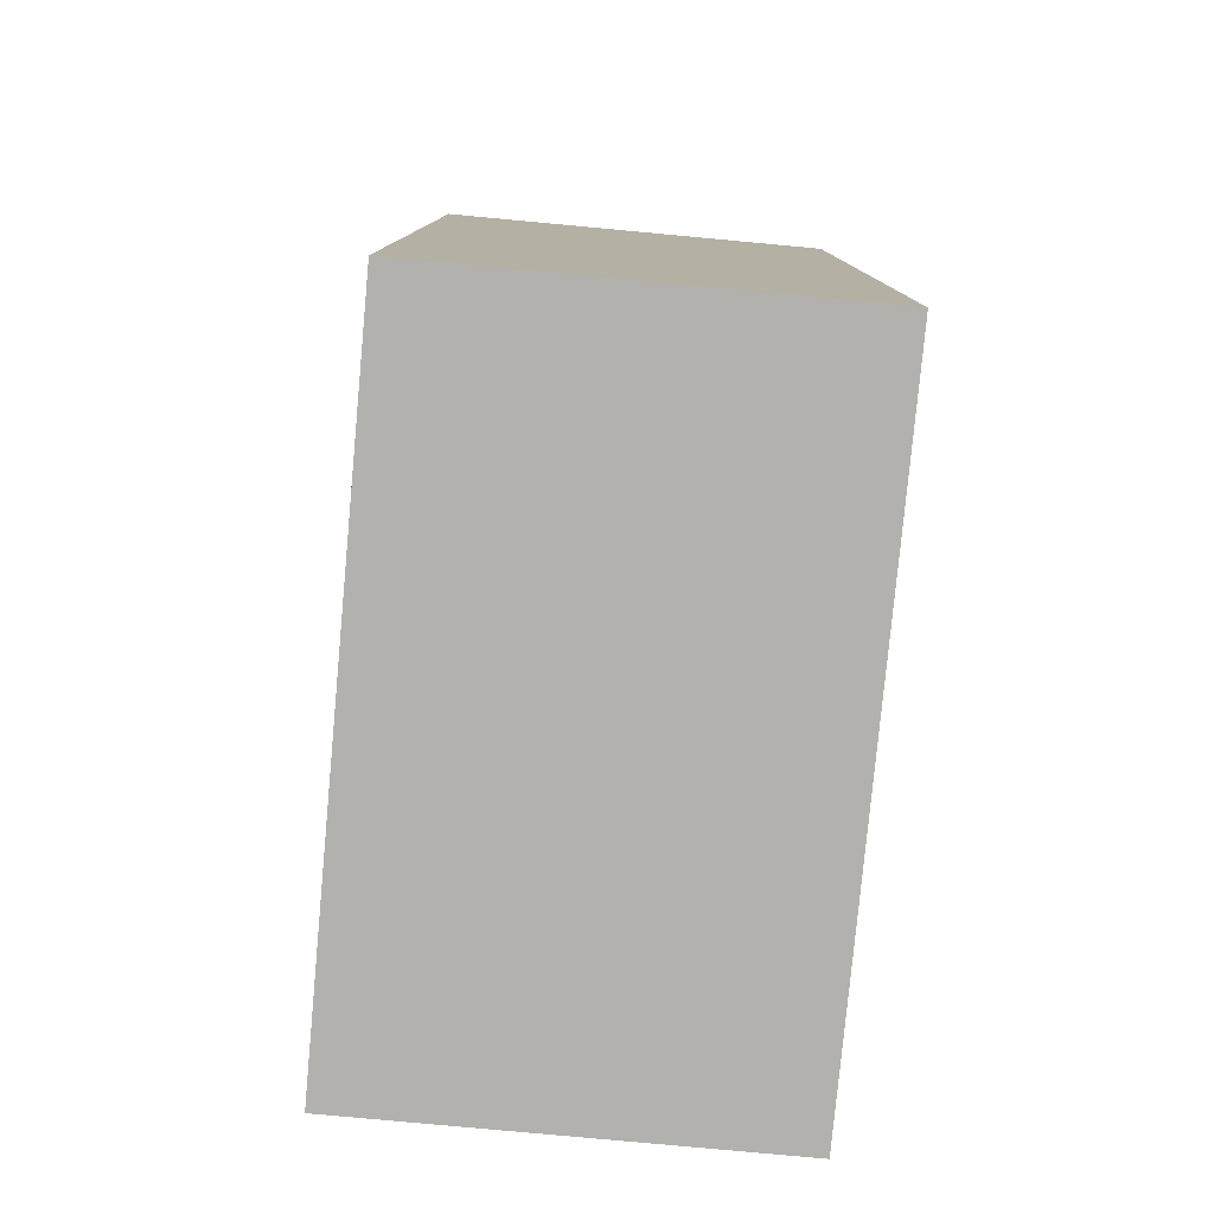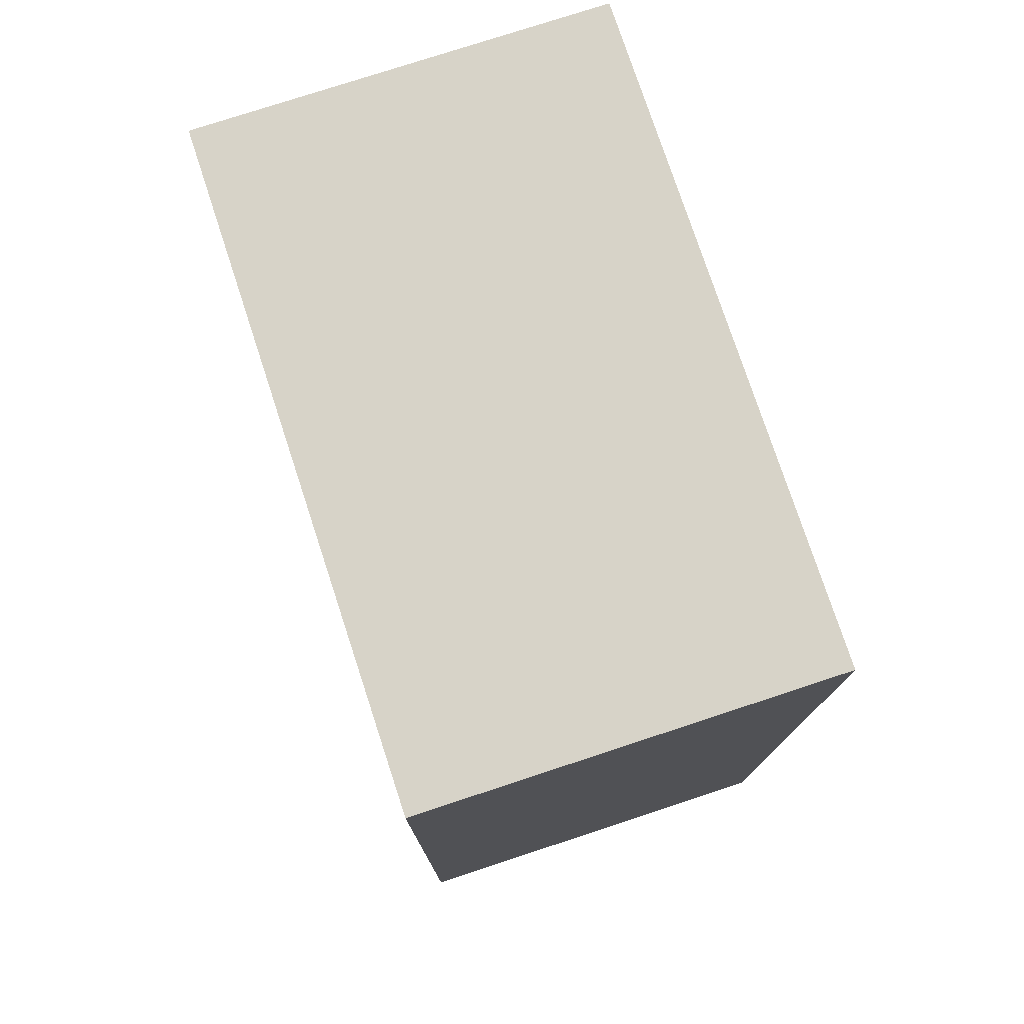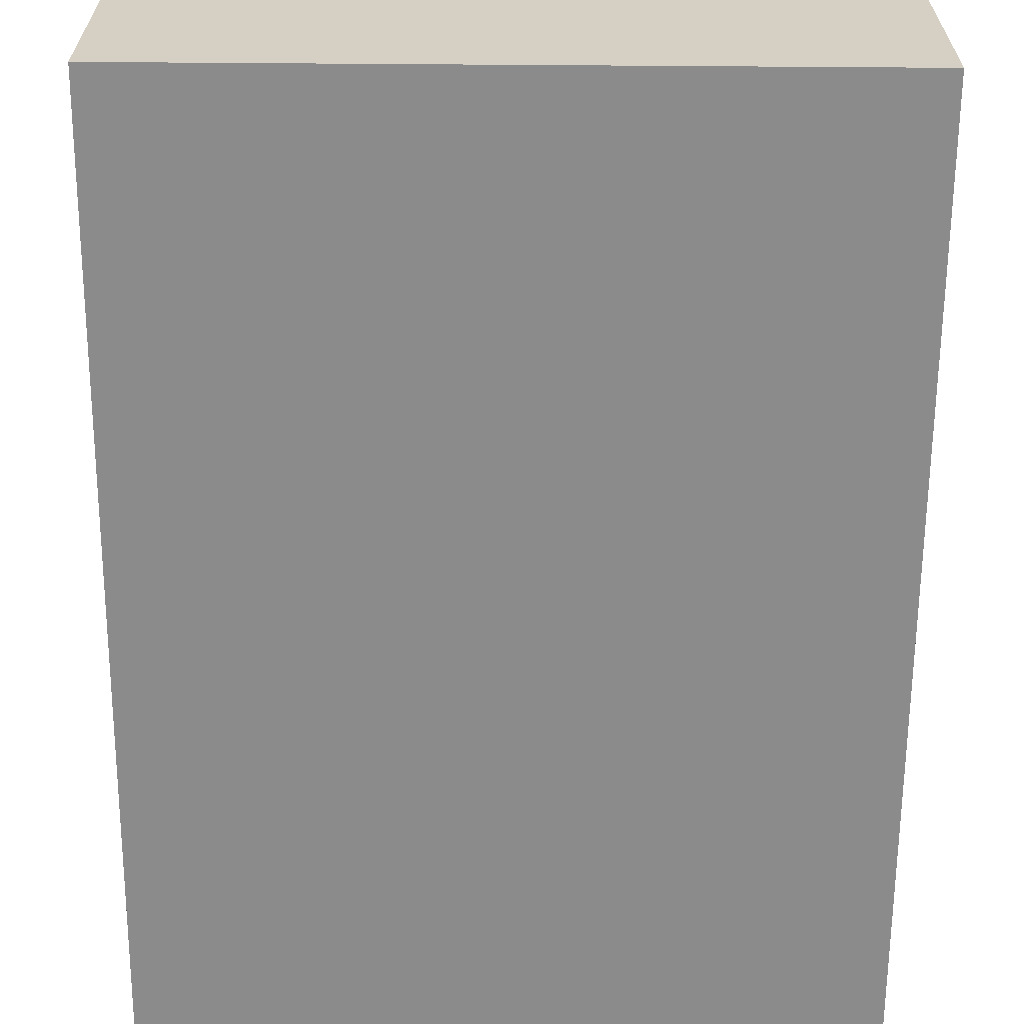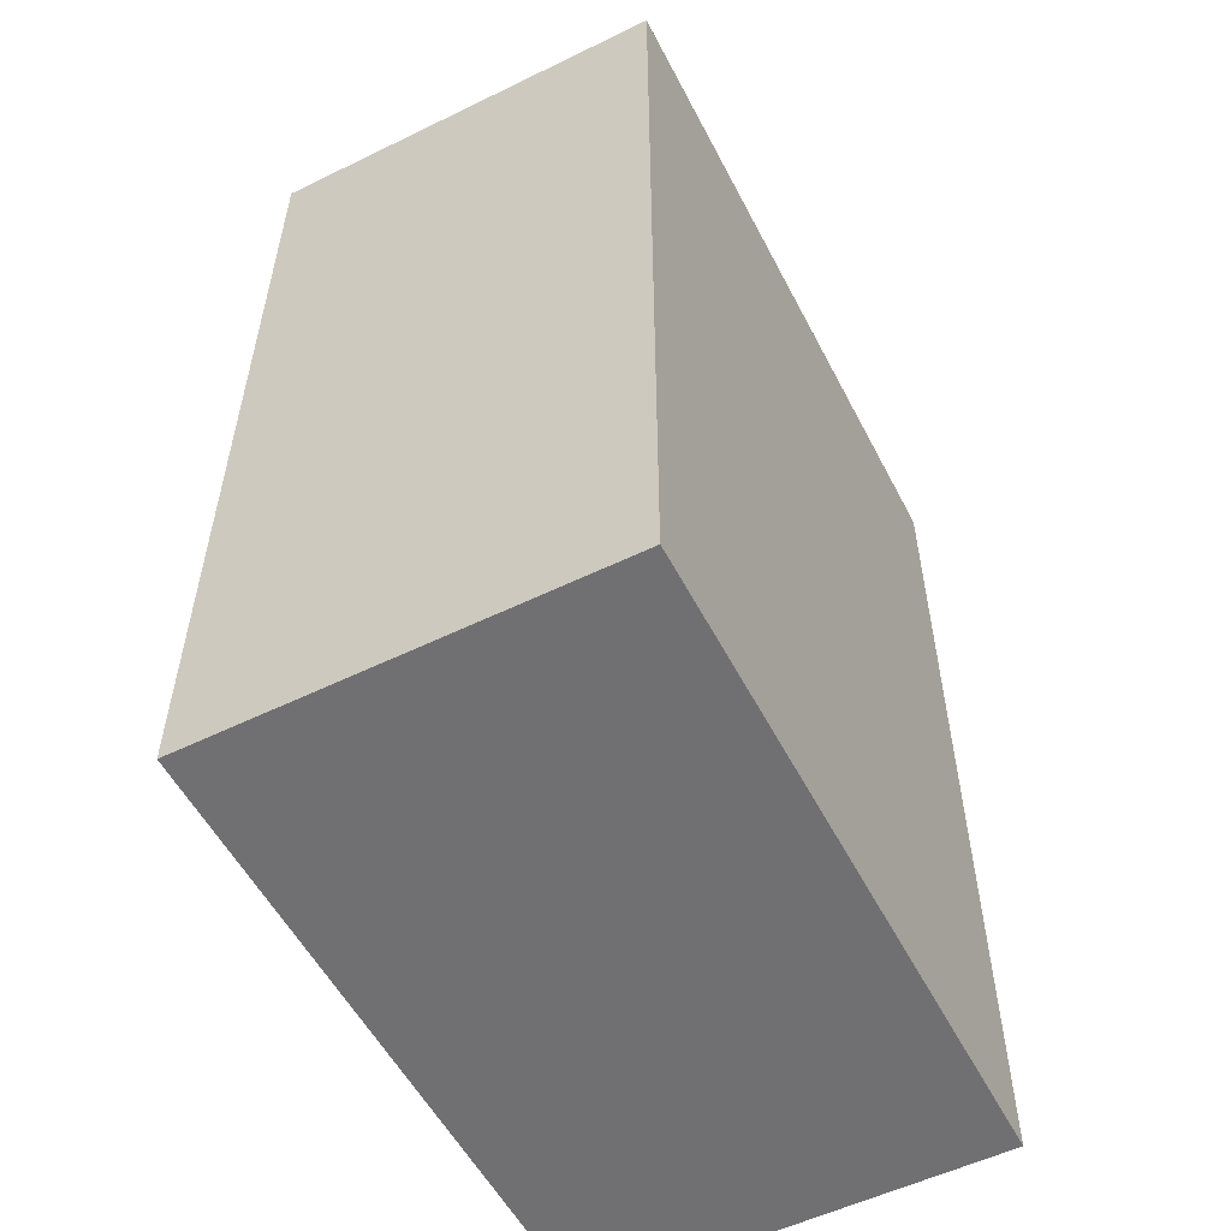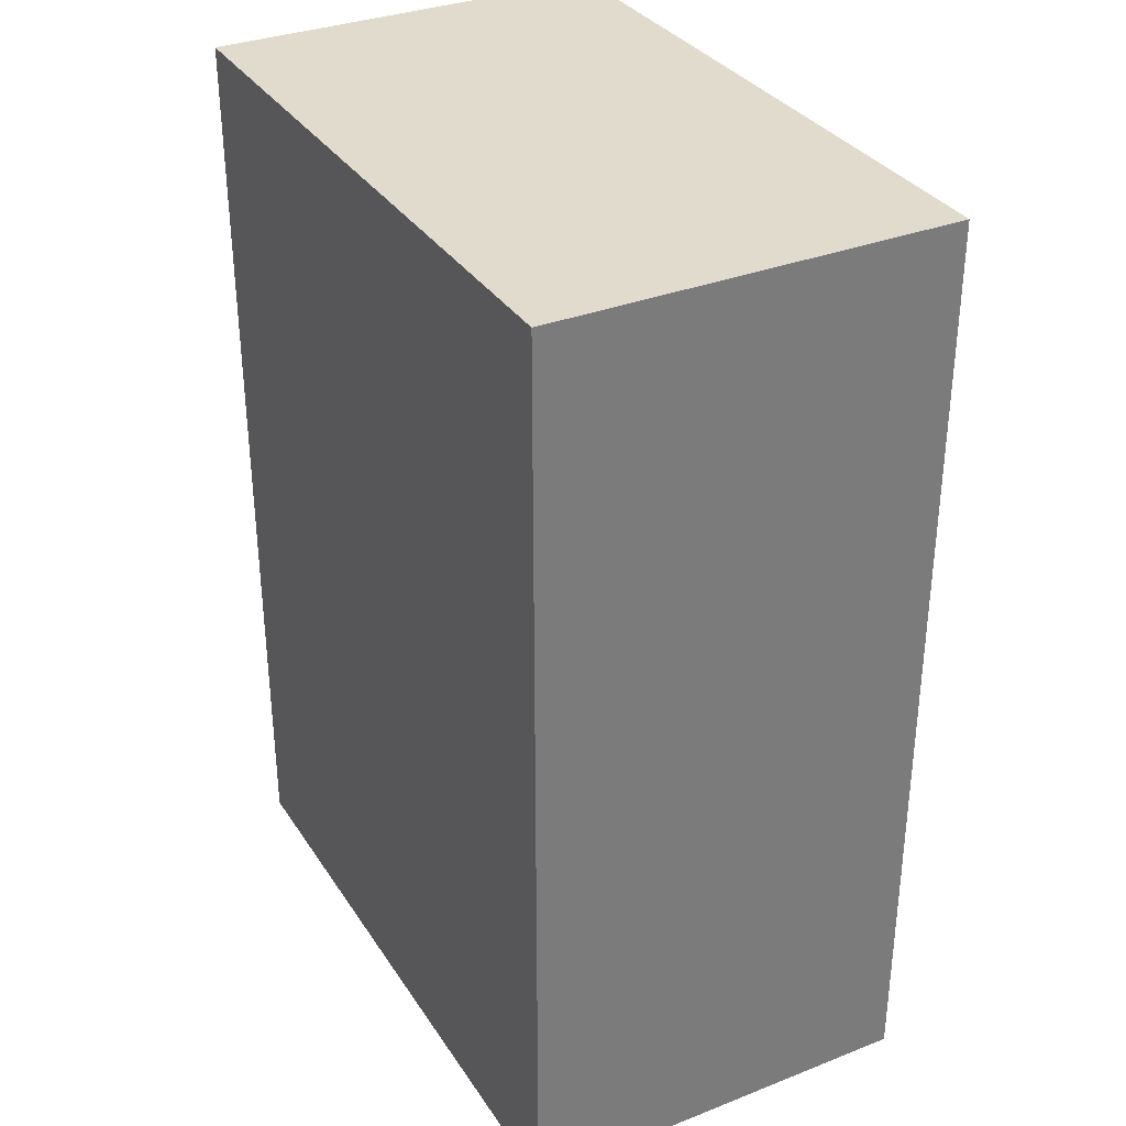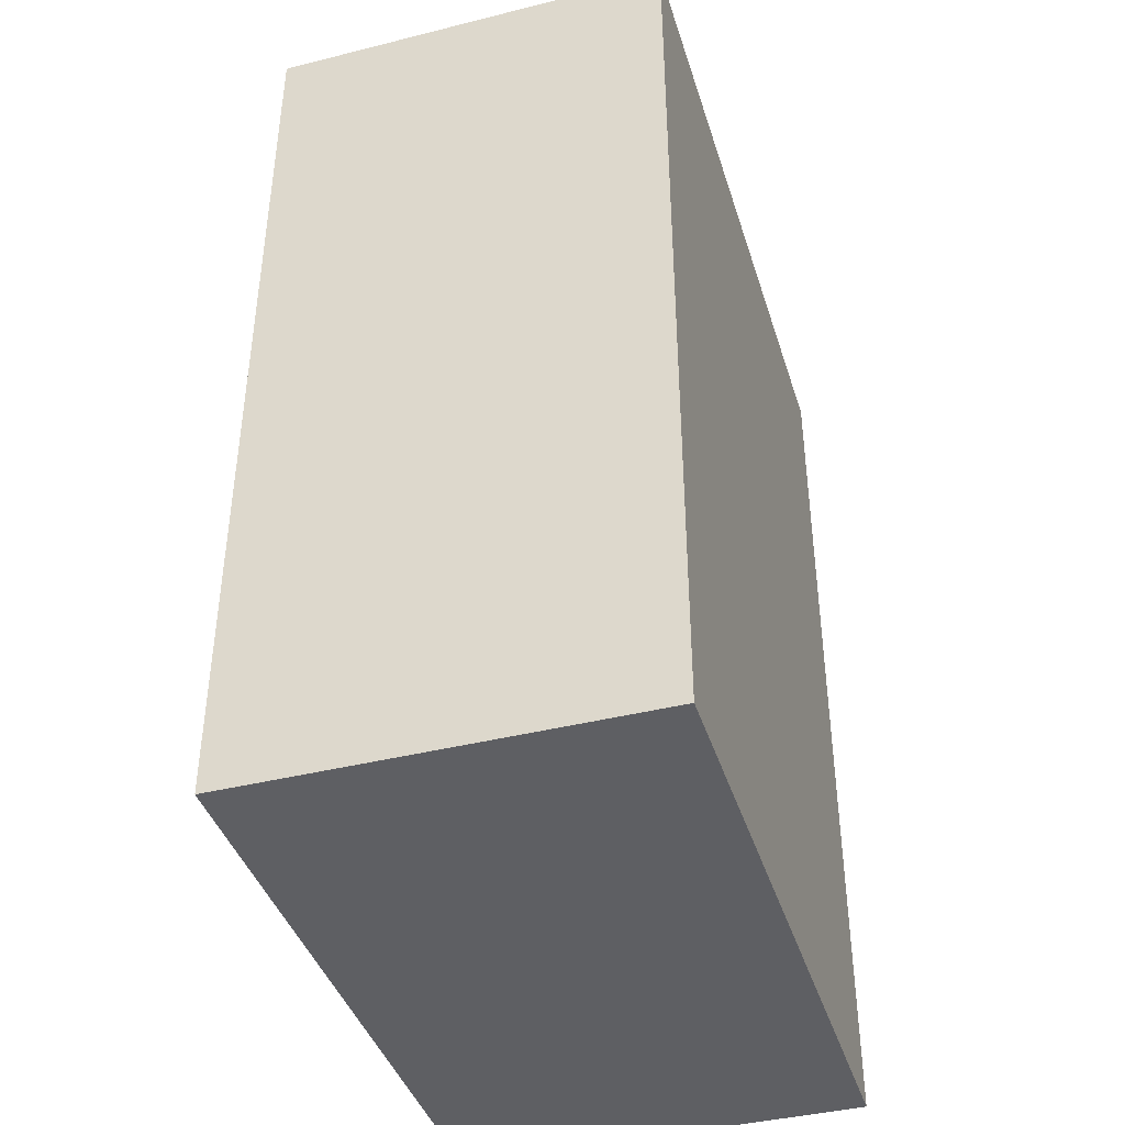
<metadata>
{"format":"obj","ext":"obj","renderer":"f3d","projection":"perspective","resolution":1024,"background":"white","views":[{"elev":-79.3,"azim":-95.3,"up":"+Y"},{"elev":76.8,"azim":71.8,"up":"+Y"},{"elev":-63.8,"azim":-0.4,"up":"+Z"},{"elev":-55.0,"azim":117.2,"up":"+Y"},{"elev":33.3,"azim":-118.2,"up":"+Y"},{"elev":-41.1,"azim":106.9,"up":"+Y"}]}
</metadata>
<code>
g default
v -1.903 0 2.084
v 4.361 0 2.084
v -1.903 8.873 2.084
v 4.361 8.873 2.084
v -1.903 8.873 -1.786
v 4.361 8.873 -1.786
v -1.903 0 -1.786
v 4.361 0 -1.786
v -1.903 0 2.084
v 4.361 0 2.084
v 4.361 8.873 2.084
v -1.903 8.873 2.084
v -1.413 8.873 2.084
v -1.413 8.873 -1.786
v -1.413 0 -1.786
v -1.413 0 2.084
v -1.413 0 2.084
v -1.413 8.873 2.084
v 3.858 8.873 -1.786
v 3.858 0 -1.786
v 3.858 0 2.084
v 3.858 0 2.084
v 3.858 8.873 2.084
v 3.858 8.873 2.084
v 4.361 8.29 2.084
v 4.361 8.29 2.084
v 3.858 8.29 2.084
v -1.413 8.29 2.084
v -1.903 8.29 2.084
v -1.903 8.29 2.084
v -1.903 8.29 -1.786
v -1.413 8.29 -1.786
v 3.858 8.29 -1.786
v 4.361 8.29 -1.786
v 4.361 0.6341 2.084
v 4.361 0.6341 2.084
v 3.858 0.6341 2.084
v -1.413 0.6341 2.084
v -1.903 0.6341 2.084
v -1.903 0.6341 2.084
v -1.903 0.6341 -1.786
v -1.413 0.6341 -1.786
v 3.858 0.6341 -1.786
v 4.361 0.6341 -1.786
v -1.413 0.6341 -1.727
v -1.413 8.29 -1.727
v 3.858 0.6341 -1.727
v 3.858 8.29 -1.727
v -1.413 0.6341 -1.727
v -1.413 8.29 -1.727
v 3.858 0.6341 -1.727
v 3.858 8.29 -1.727
g pCube1
f 9 17 38 39
f 3 13 14 5
f 41 42 15 7
f 7 15 16 1
f 2 8 44 35
f 7 1 40 41
f 1 16 17 9
f 2 35 36 10
f 18 13 3 12
f 40 1 9 39
f 13 24 19 14
f 15 42 43 20
f 16 15 20 21
f 17 16 21 22
f 38 17 22 37
f 24 13 18 23
f 20 43 44 8
f 21 20 8 2
f 22 21 2 10
f 37 22 10 36
f 4 24 23 11
f 19 24 4 6
f 25 4 11 26
f 23 27 26 11
f 18 28 27 23
f 29 28 18 12
f 3 30 29 12
f 31 30 3 5
f 5 14 32 31
f 33 32 14 19
f 34 33 19 6
f 25 34 6 4
f 35 25 26 36
f 27 37 36 26
f 50 49 51 52
f 39 38 28 29
f 30 40 39 29
f 41 40 30 31
f 31 32 42 41
f 43 42 32 33
f 44 43 33 34
f 35 44 34 25
f 28 38 45 46
f 38 37 47 45
f 37 27 48 47
f 27 28 46 48
f 46 45 49 50
f 45 47 51 49
f 47 48 52 51
f 48 46 50 52

</code>
